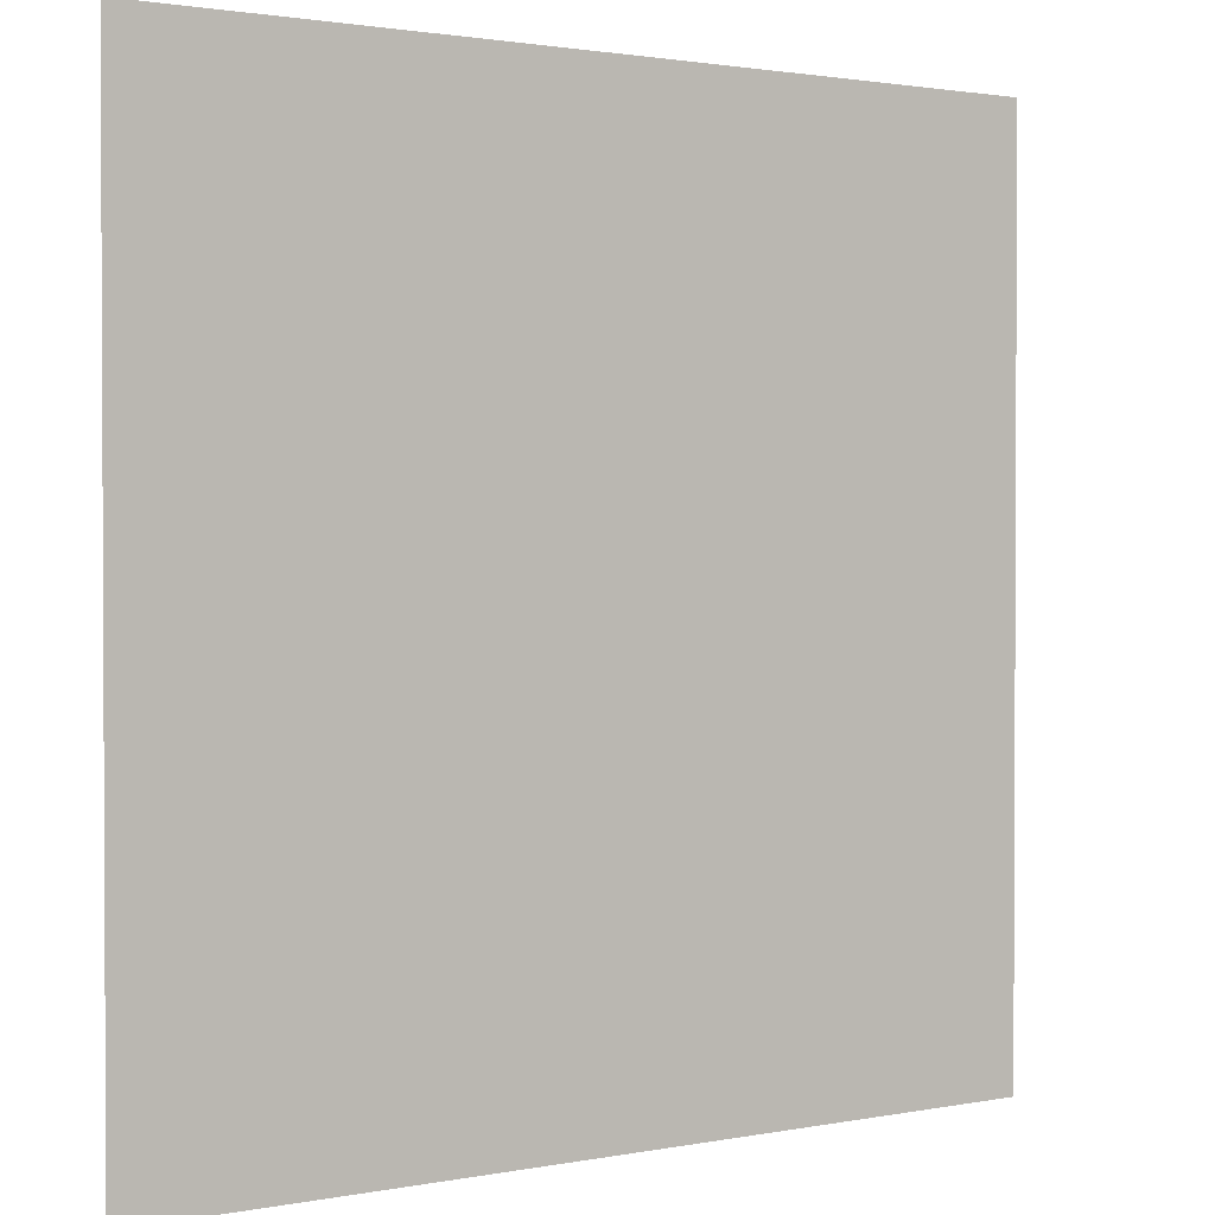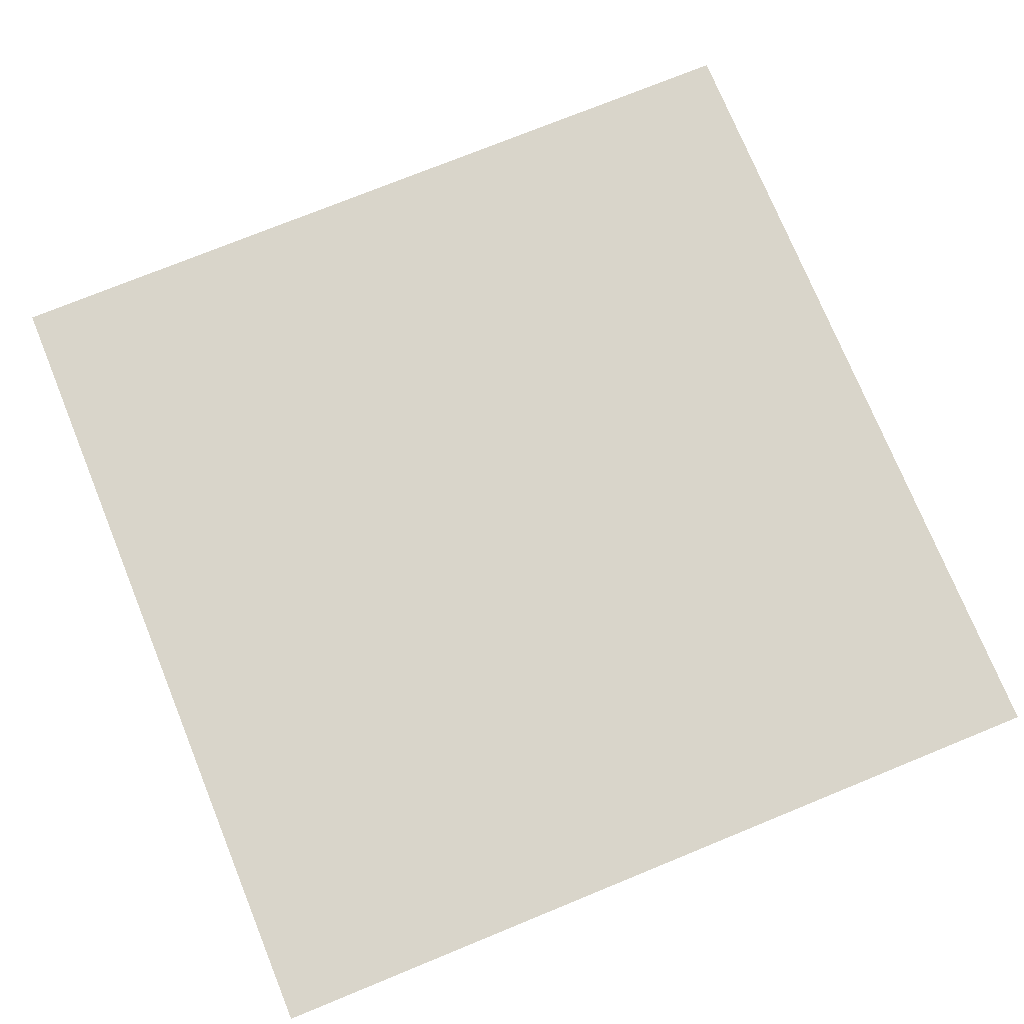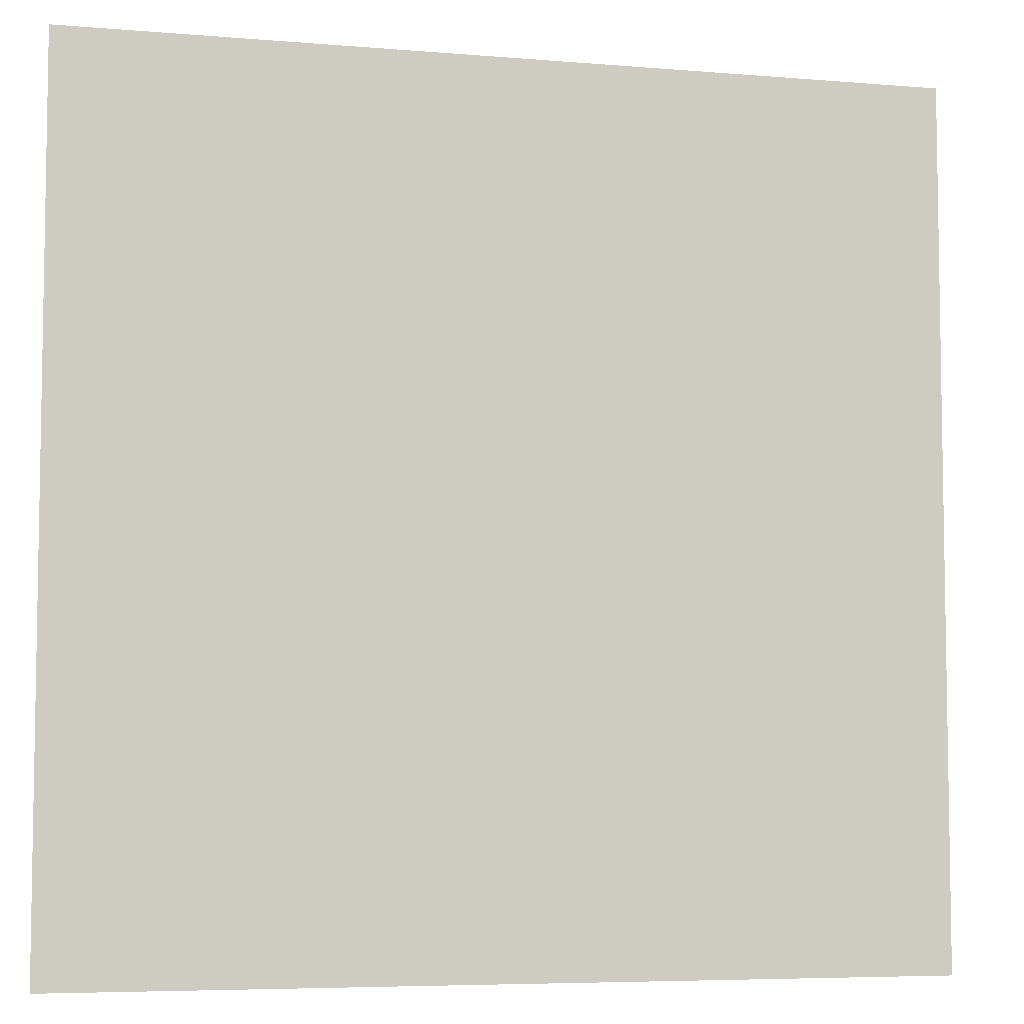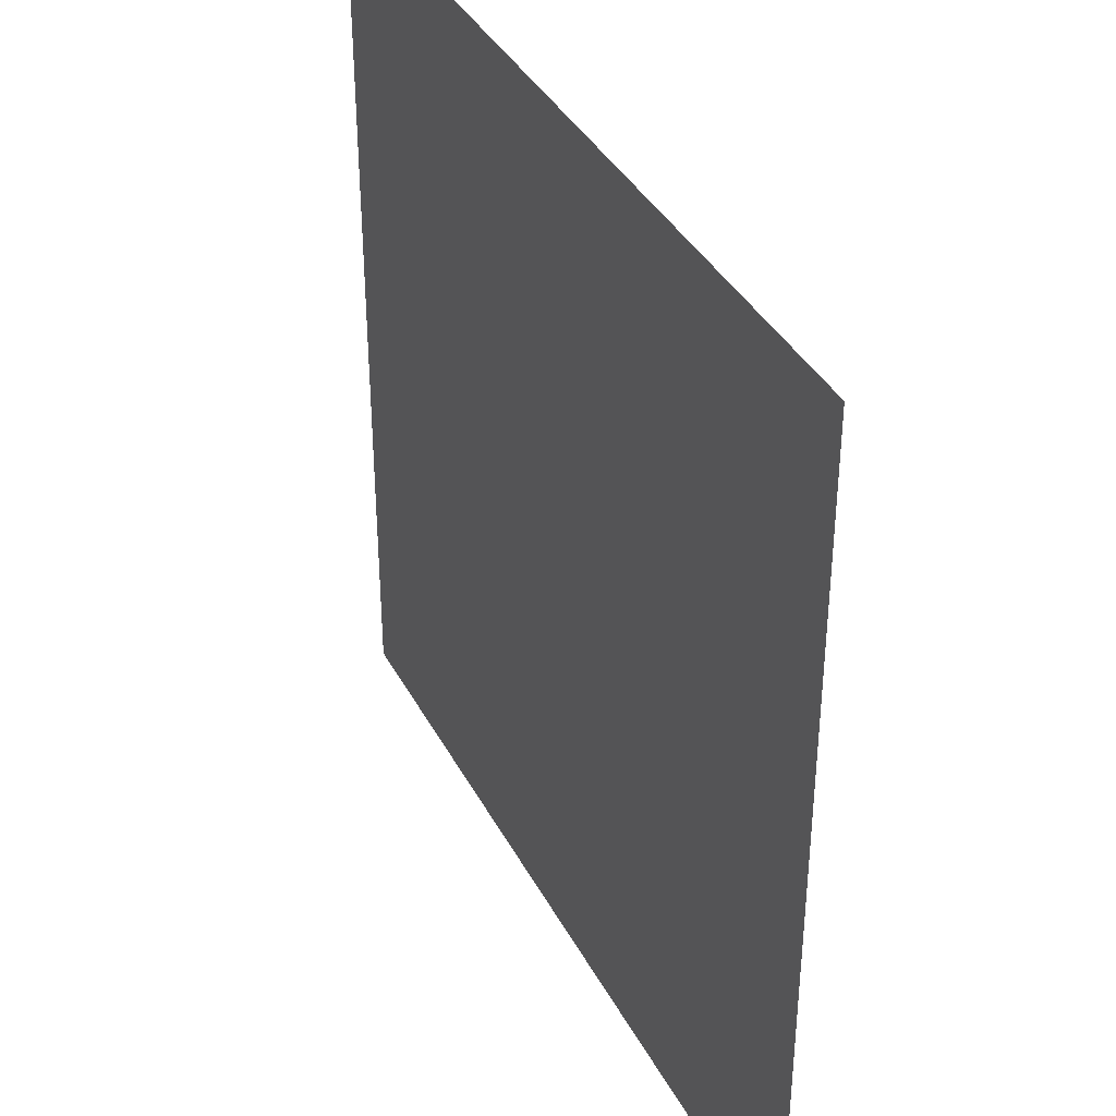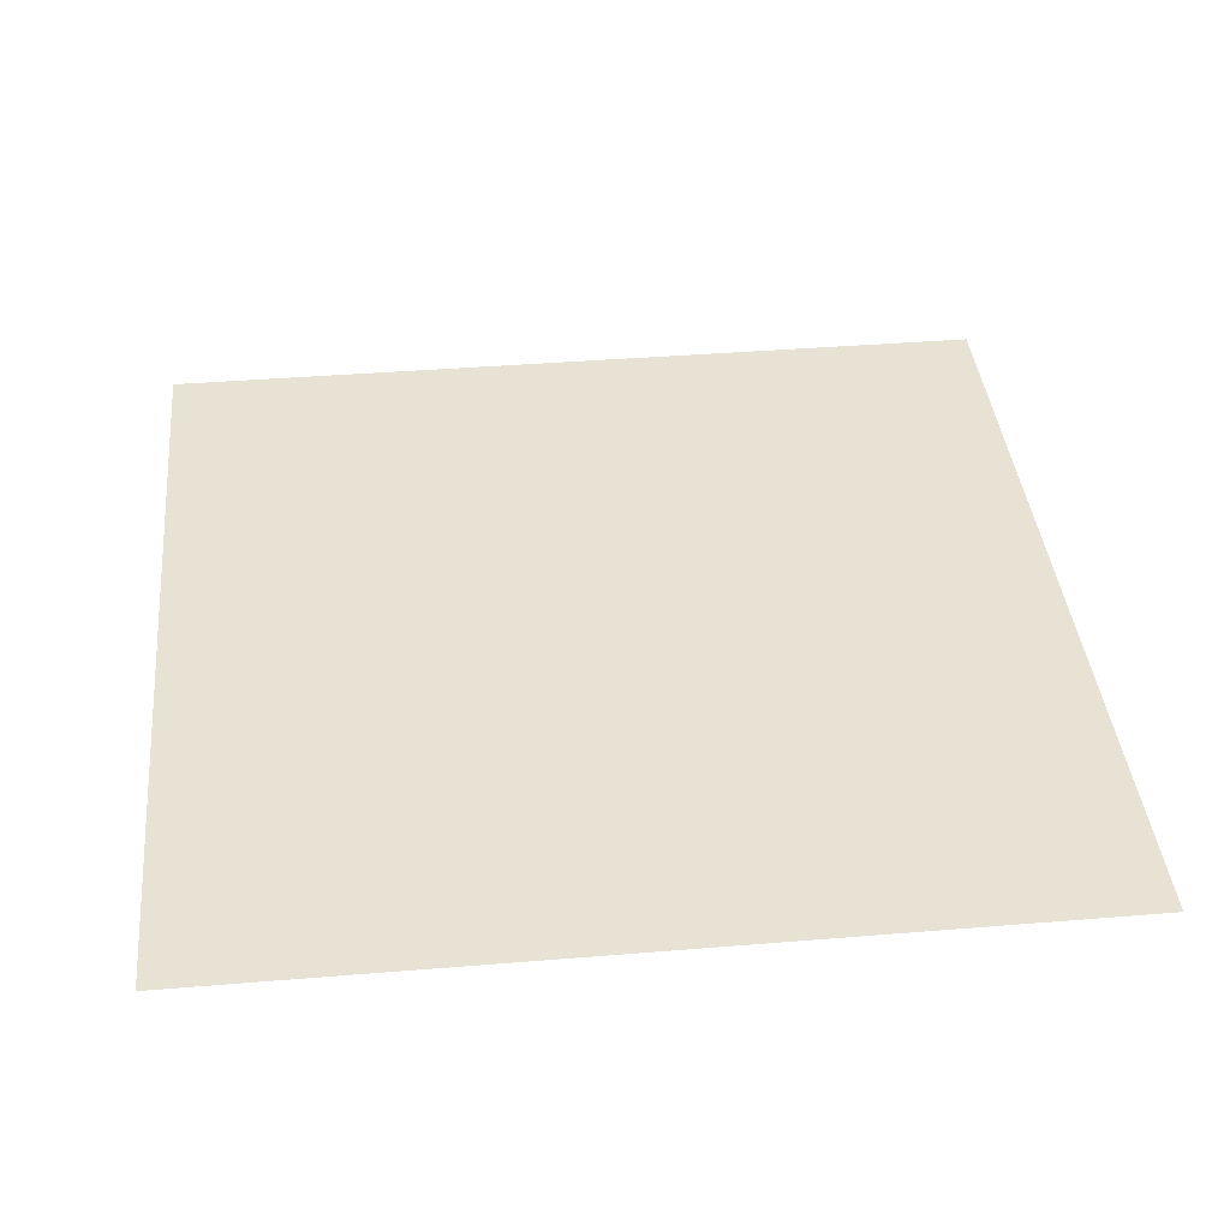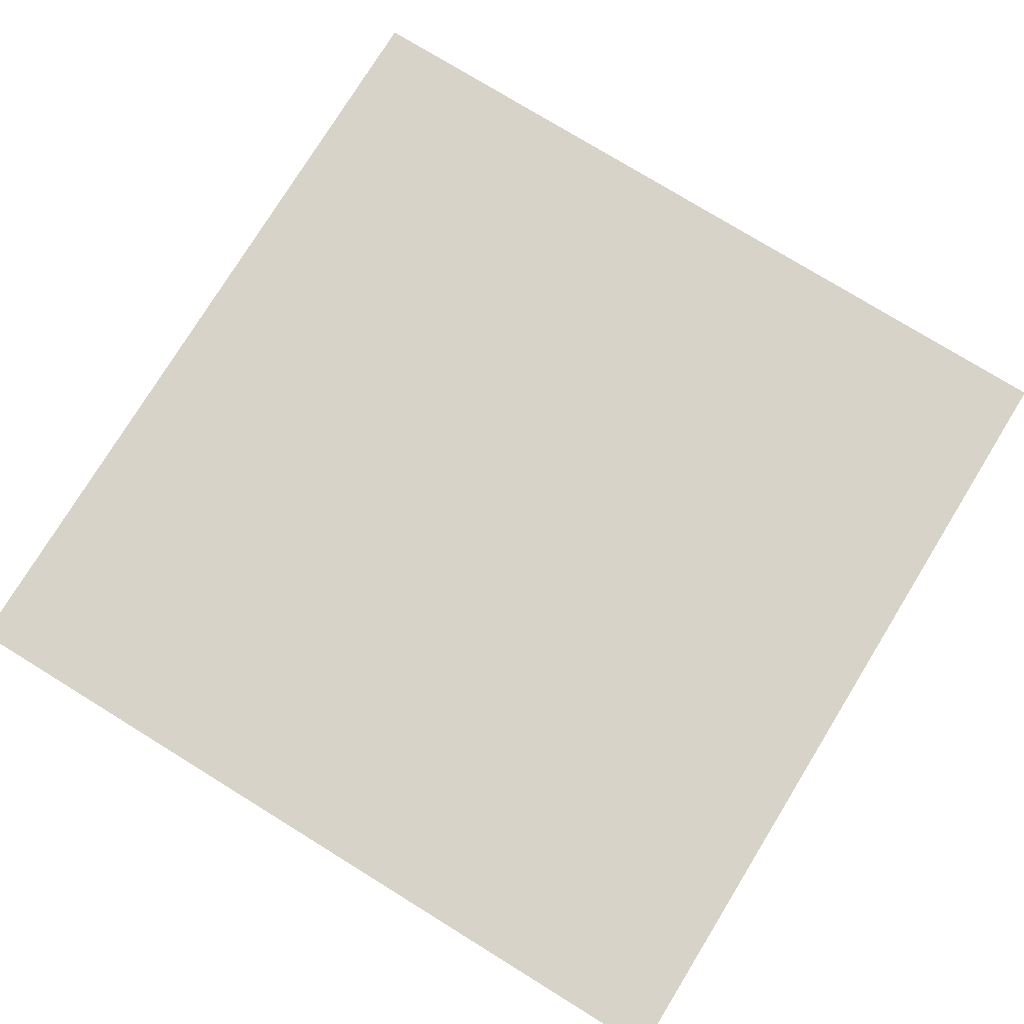
<metadata>
{"format":"obj","ext":"obj","renderer":"f3d","projection":"perspective","resolution":1024,"background":"white","views":[{"elev":1.6,"azim":144.7,"up":"+Y"},{"elev":74.7,"azim":67.8,"up":"+Z"},{"elev":-6.1,"azim":-14.3,"up":"+Y"},{"elev":37.9,"azim":-115.3,"up":"+Y"},{"elev":39.8,"azim":-95.8,"up":"+Z"},{"elev":77.1,"azim":121.6,"up":"+Z"}]}
</metadata>
<code>
v -96 -64 0
v -112 -64 0
v -112 -48 0
v -96 -48 0
g insideHouseTest_mesh_0006
f 1 2 3 4

</code>
